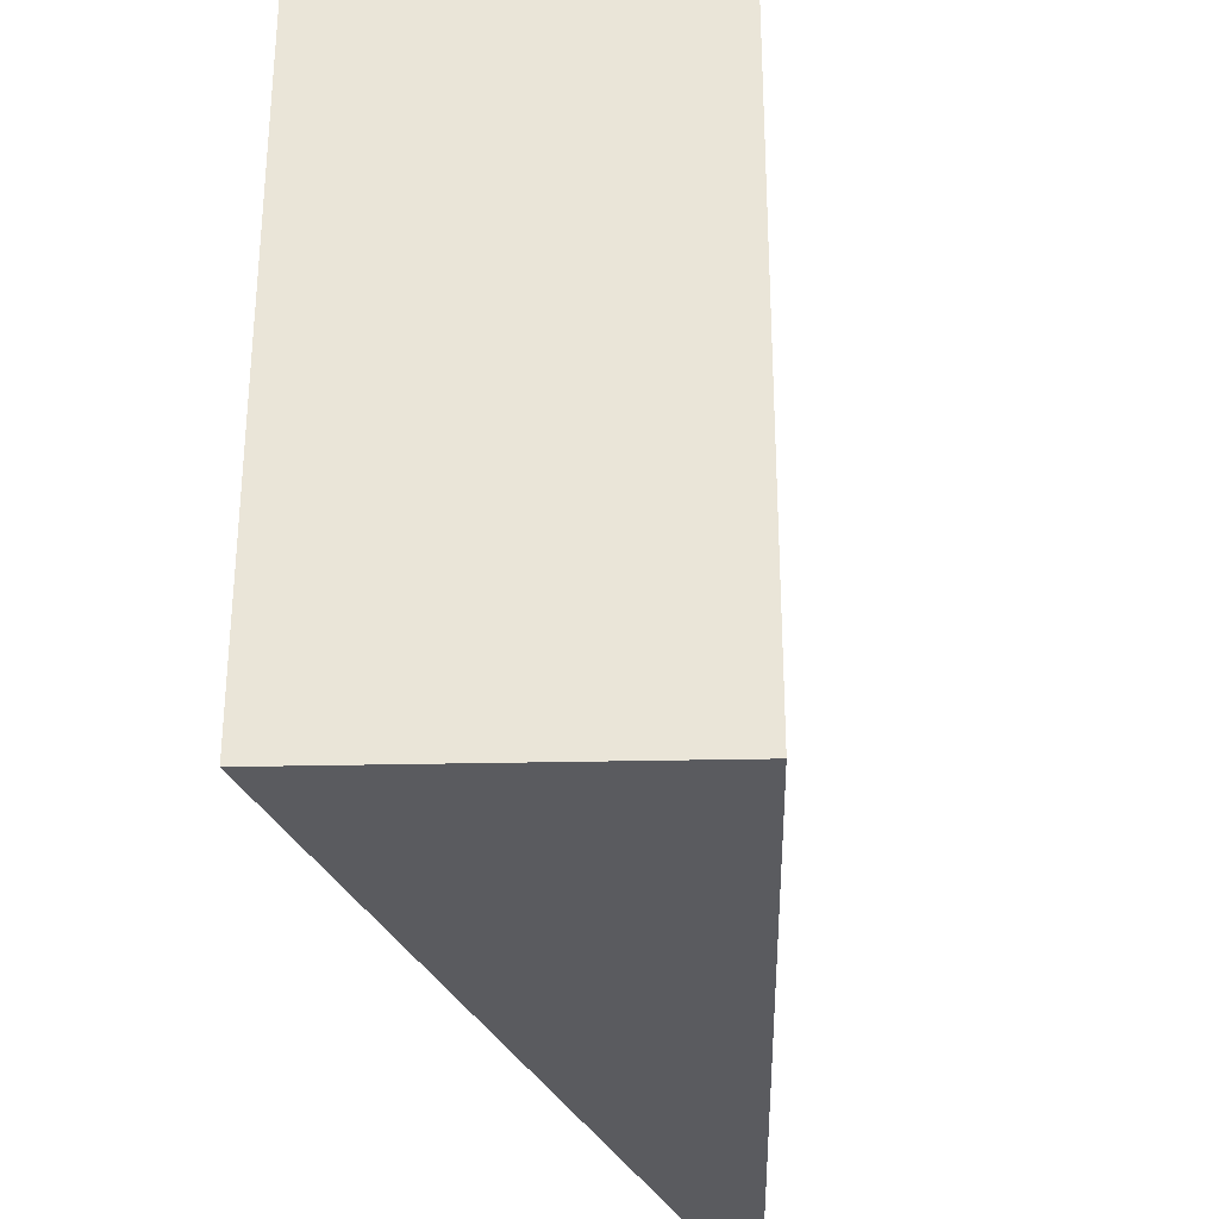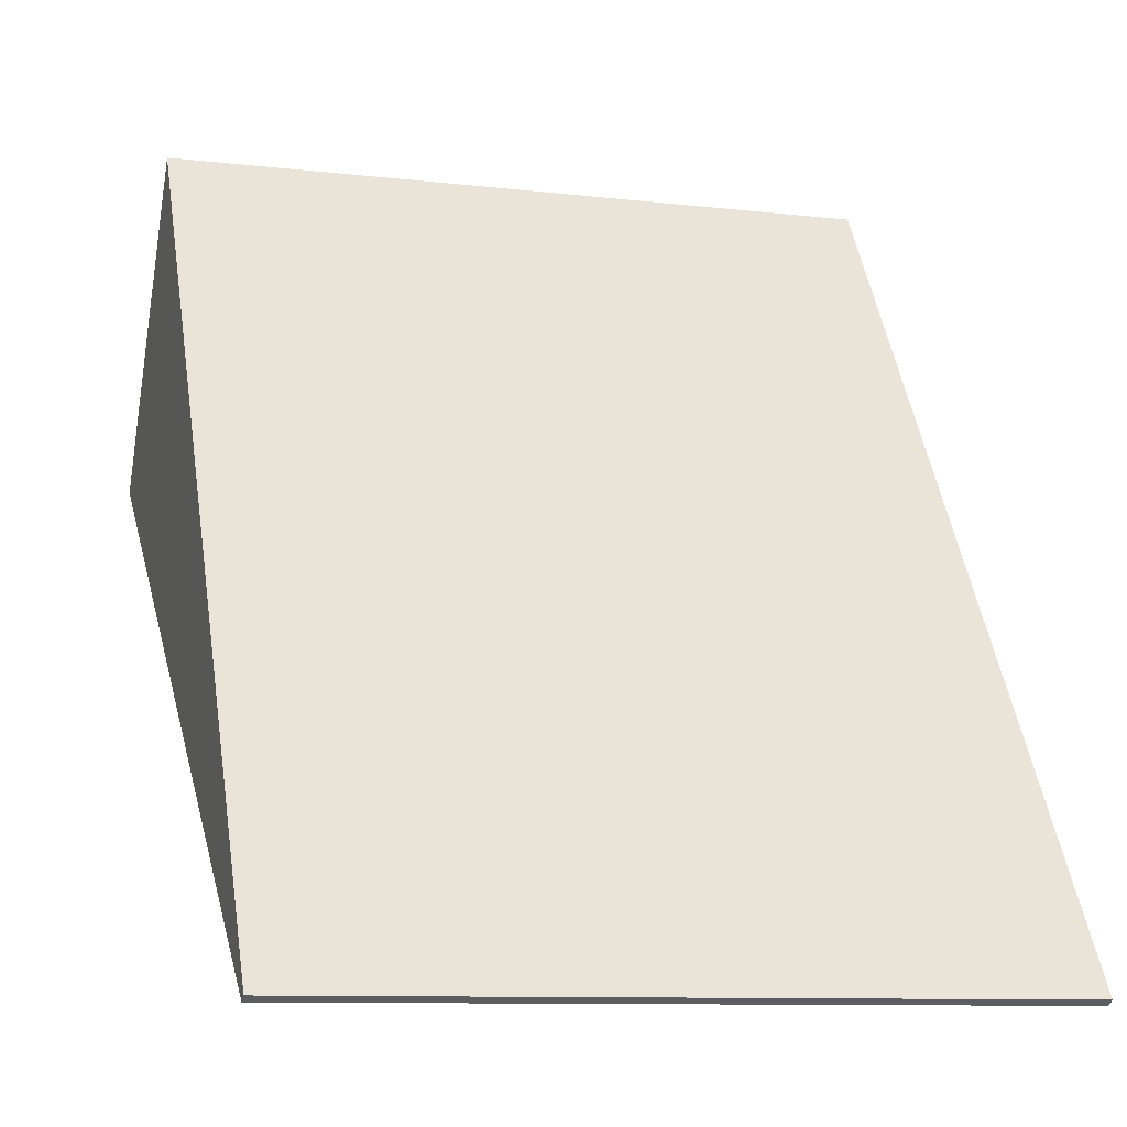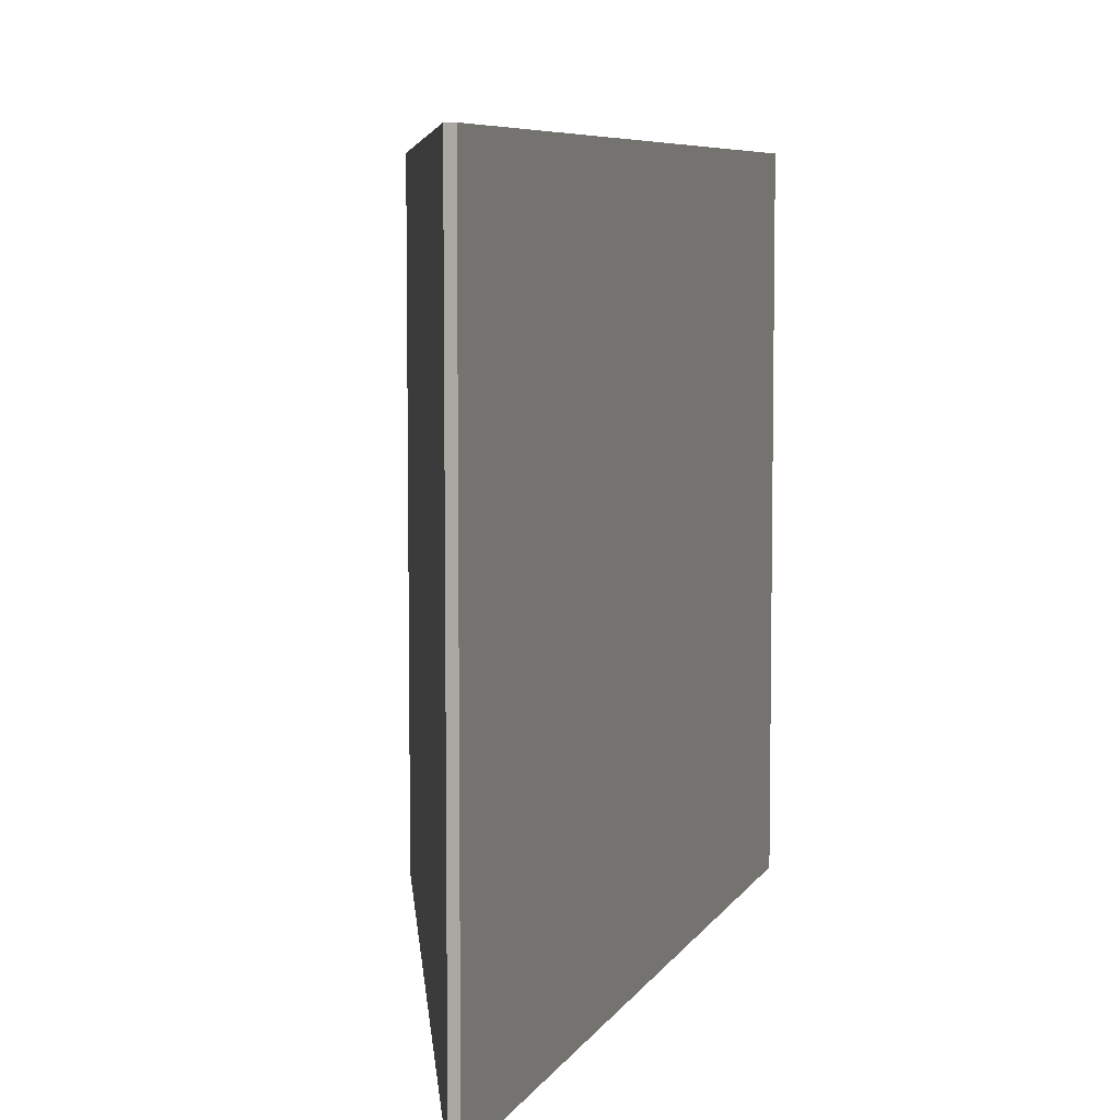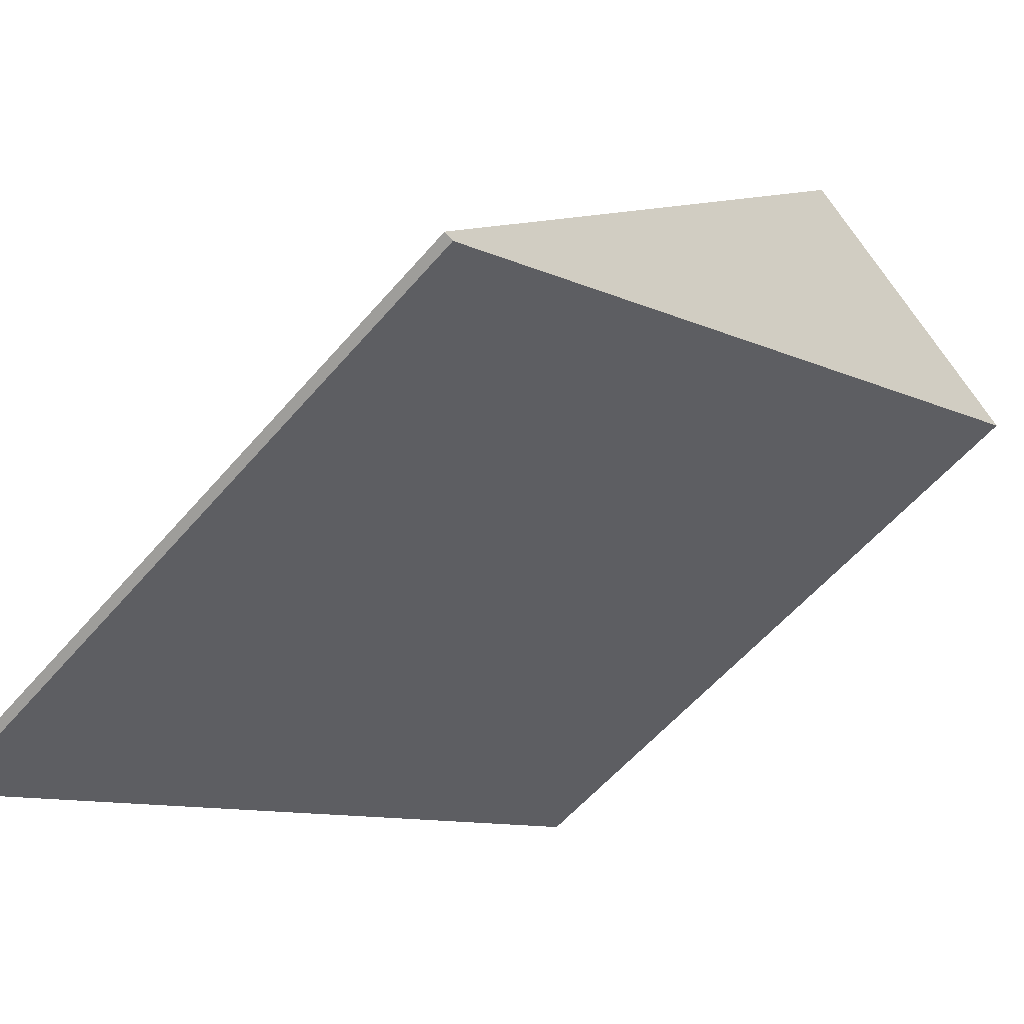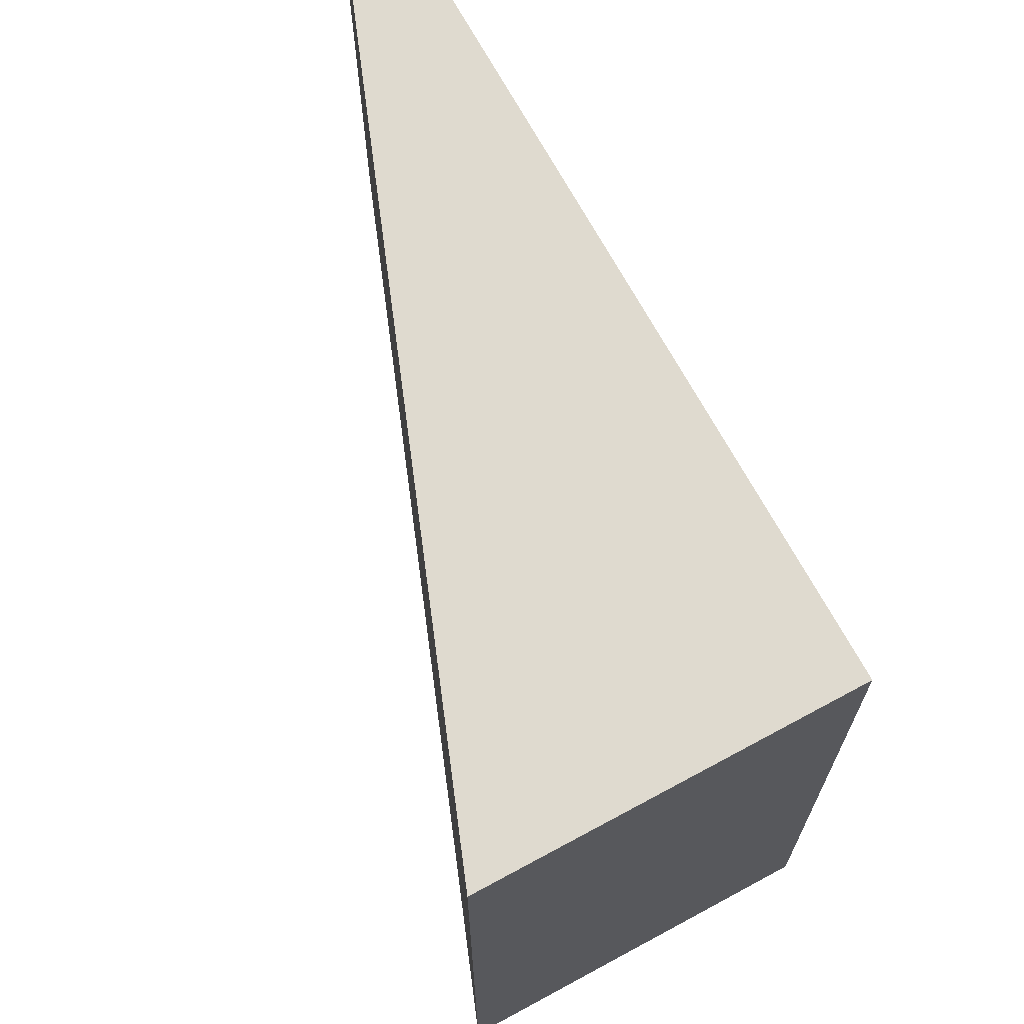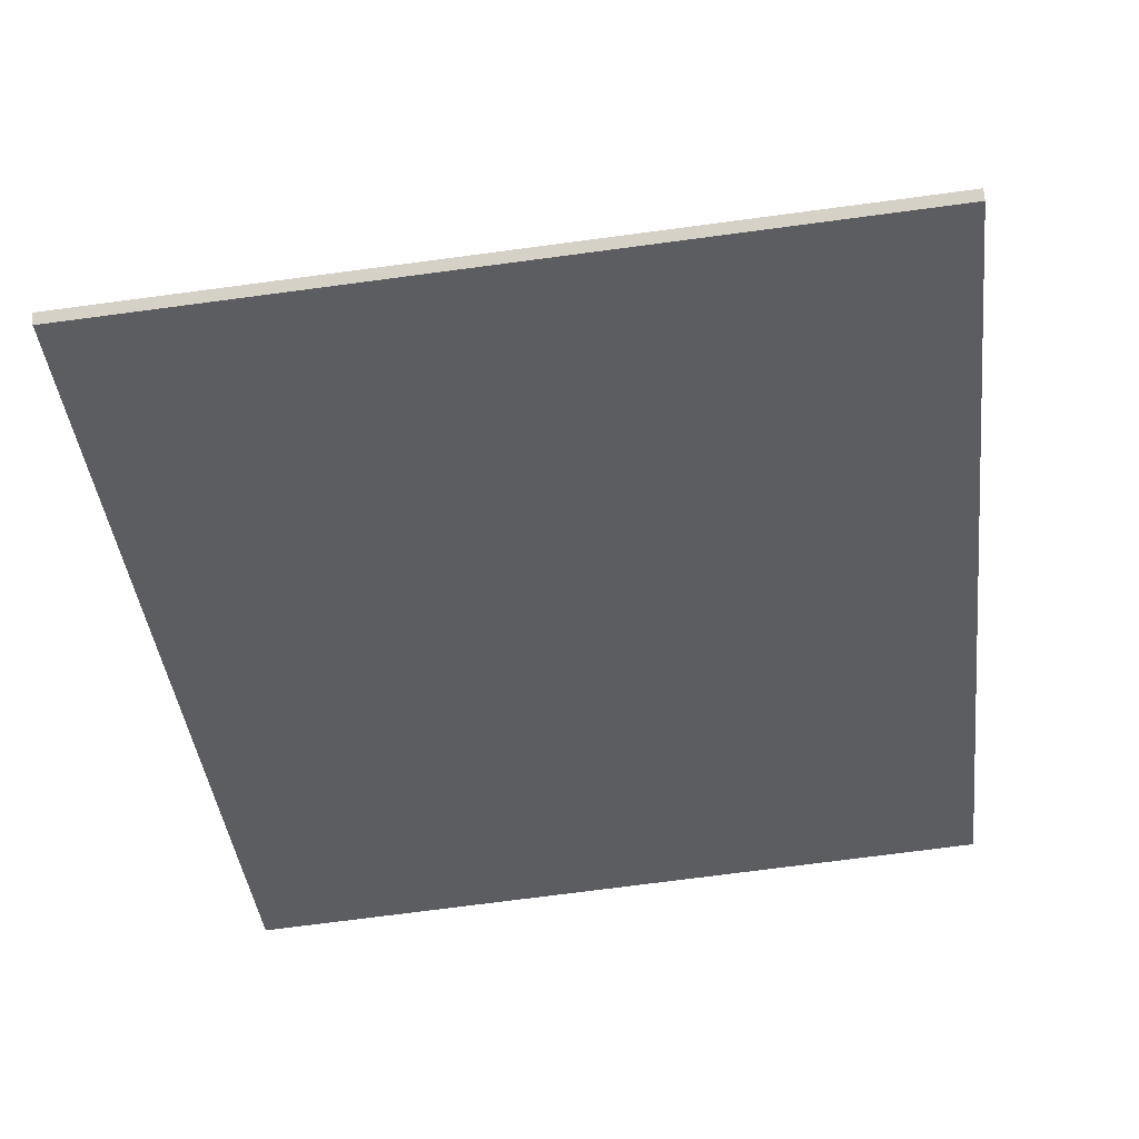
<metadata>
{"format":"obj","ext":"obj","renderer":"f3d","projection":"perspective","resolution":1024,"background":"white","views":[{"elev":-33.2,"azim":55.4,"up":"+Y"},{"elev":-10.0,"azim":-106.5,"up":"+Z"},{"elev":6.6,"azim":-130.4,"up":"+Y"},{"elev":-57.9,"azim":-40.2,"up":"+Z"},{"elev":70.7,"azim":25.3,"up":"+Y"},{"elev":-73.5,"azim":-82.5,"up":"+Z"}]}
</metadata>
<code>
v  6.335 8.59 9.819
v  0.104 8.59 -0.058
v  0 8.59 5.26e-16
v  3.463 8.59 2.369
v  5.418 8.59 3.782
v  6.58 8.59 4.622
v  8.911 8.59 6.306
v  8.911 -3.861e-16 6.306
v  3.463 -1.451e-16 2.369
v  0.104 3.551e-18 -0.058
v  5.418 -2.316e-16 3.782
v  6.58 -2.83e-16 4.622
v  0 0 0
v  6.335 -6.012e-16 9.819
g defaultobject
f 1 2 3
f 2 1 4
f 4 1 5
f 5 1 6
f 6 1 7
f 8 6 7
f 6 8 5
f 5 8 4
f 4 8 2
f 2 8 9
f 2 9 10
f 9 8 11
f 11 8 12
f 10 3 2
f 3 10 13
f 13 1 3
f 1 13 14
f 14 7 1
f 7 14 8
f 10 14 13
f 14 10 9
f 14 9 11
f 14 11 12
f 14 12 8

</code>
